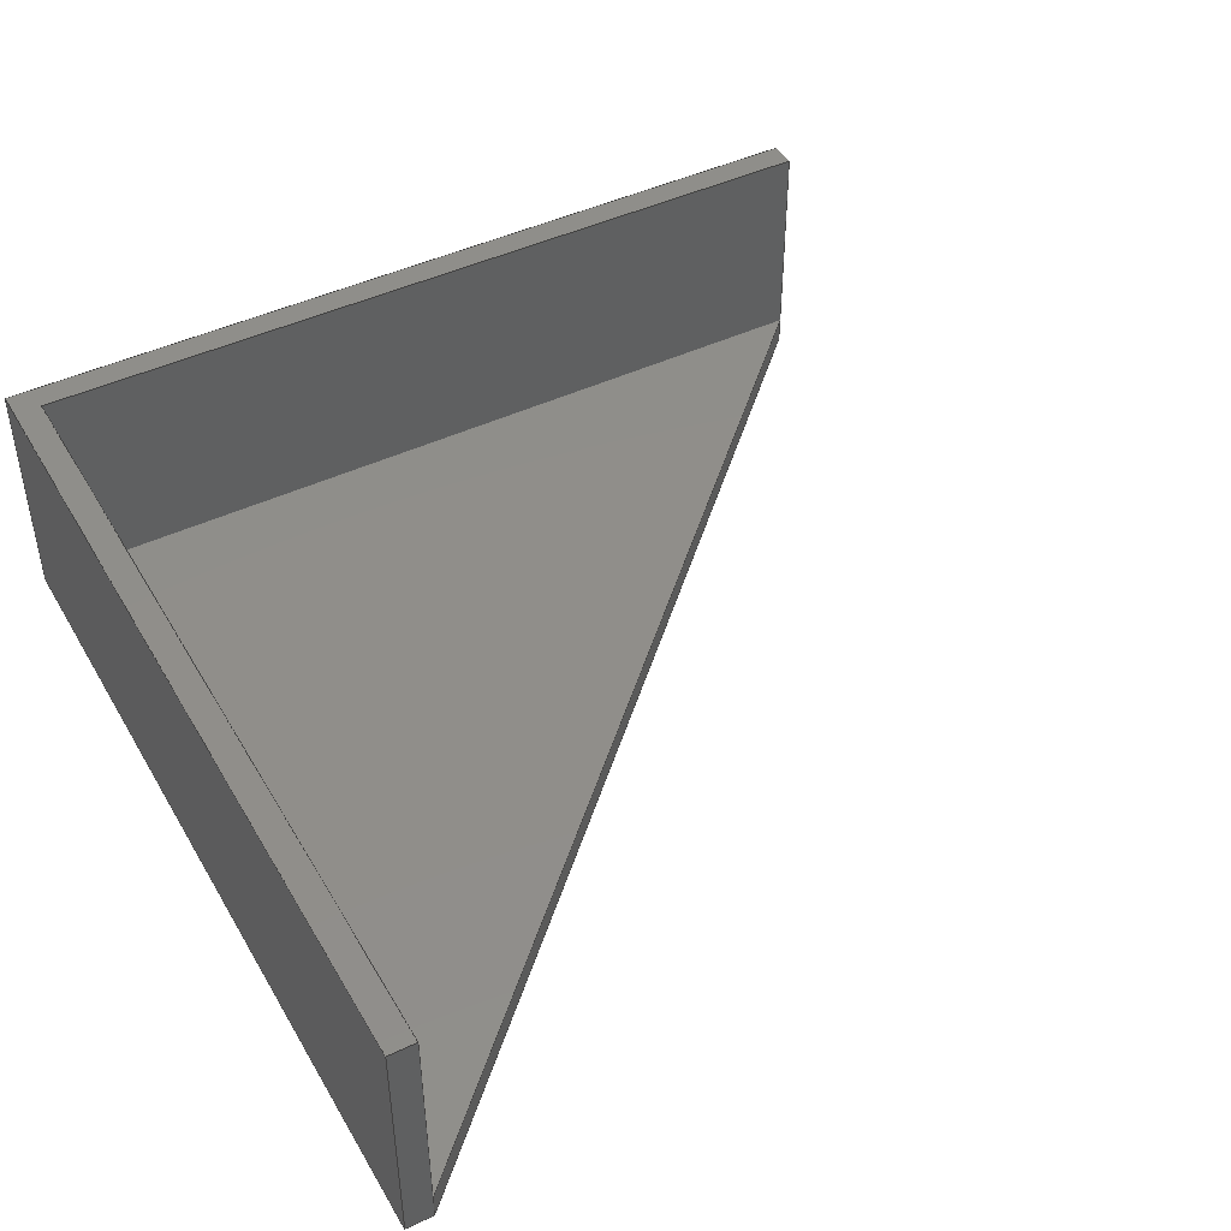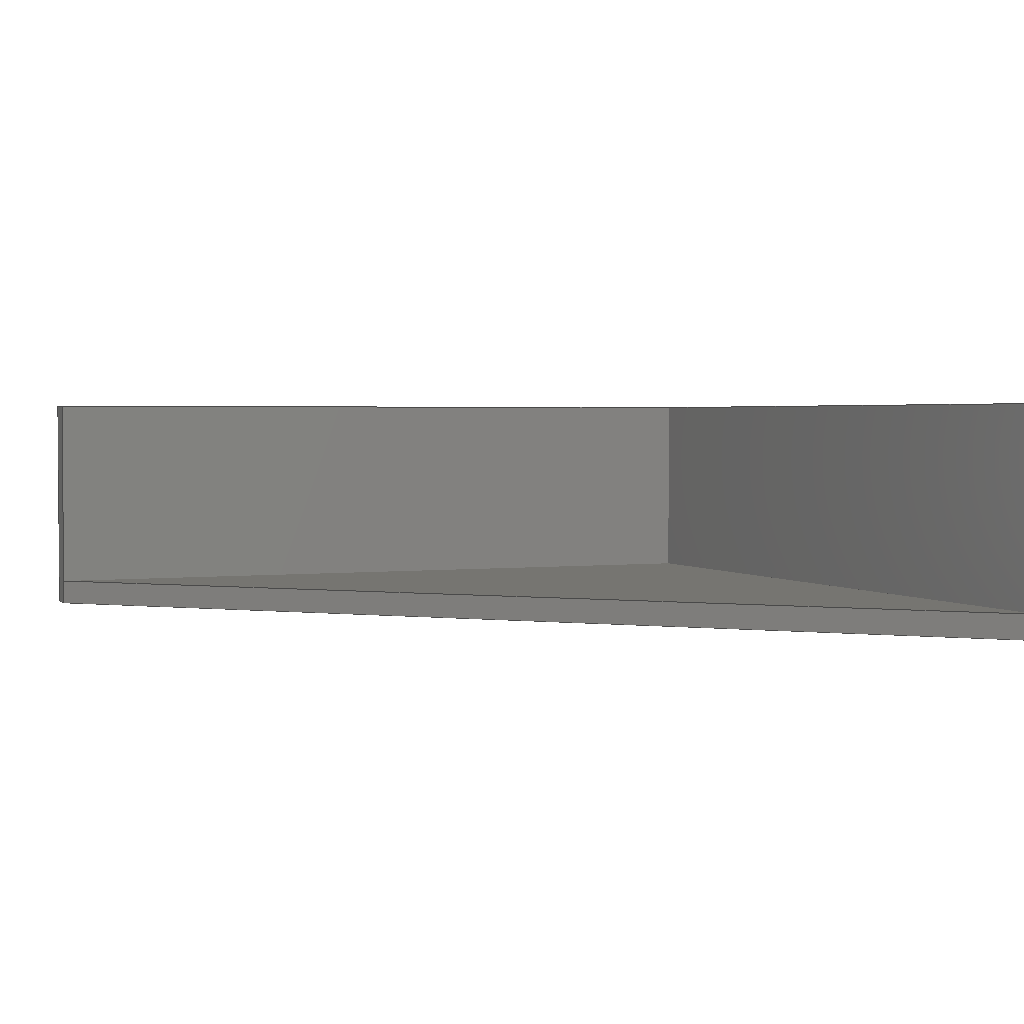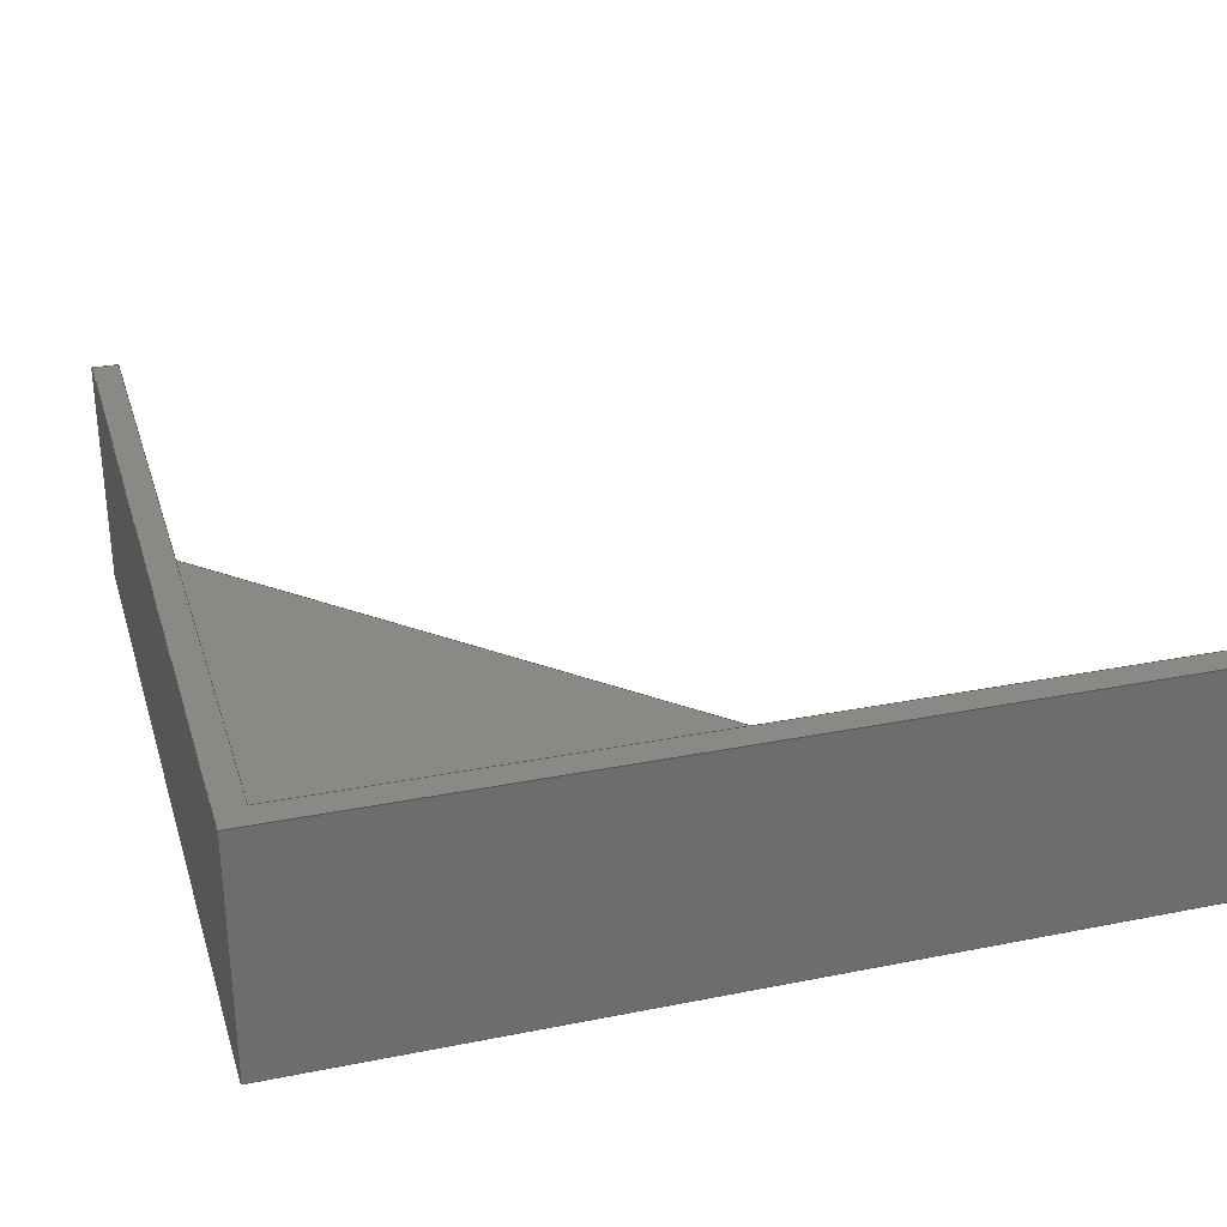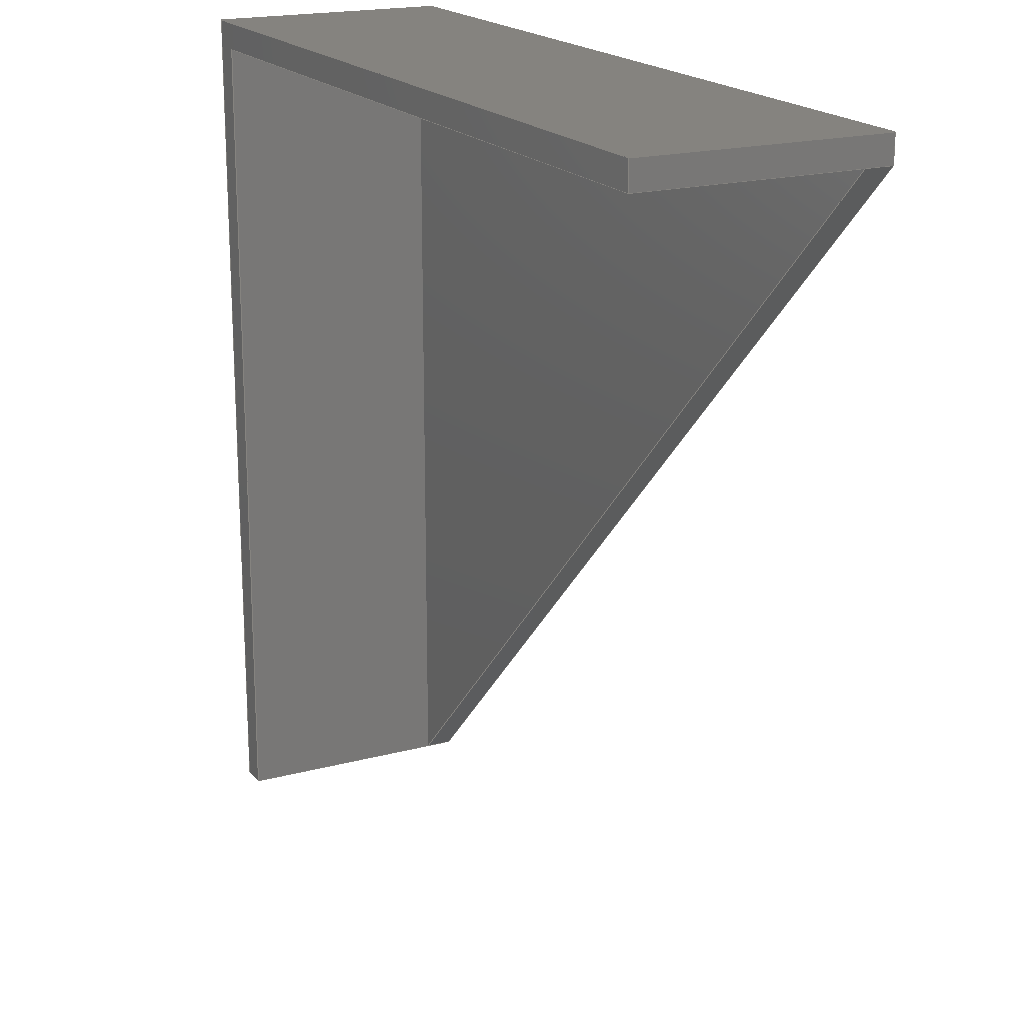
<metadata>
{"format":"step","ext":"stp","renderer":"f3d","projection":"perspective","resolution":1024,"background":"white","views":[{"elev":45.3,"azim":151.4,"up":"+Y"},{"elev":2.5,"azim":-112.7,"up":"+Y"},{"elev":29.9,"azim":73.8,"up":"+Y"},{"elev":18.9,"azim":-117.0,"up":"+Z"}]}
</metadata>
<code>
ISO-10303-21;
DATA;
#1=MECHANICAL_DESIGN_GEOMETRIC_PRESENTATION_REPRESENTATION('',(#4),#296);
#2=SHAPE_REPRESENTATION_RELATIONSHIP('SRR','None',#307,#3);
#3=ADVANCED_BREP_SHAPE_REPRESENTATION('',(#5),#295);
#4=STYLED_ITEM('',(#316),#5);
#5=MANIFOLD_SOLID_BREP('Solid1',#170);
#6=FACE_OUTER_BOUND('',#16,.T.);
#7=FACE_OUTER_BOUND('',#17,.T.);
#8=FACE_OUTER_BOUND('',#18,.T.);
#9=FACE_OUTER_BOUND('',#19,.T.);
#10=FACE_OUTER_BOUND('',#20,.T.);
#11=FACE_OUTER_BOUND('',#21,.T.);
#12=FACE_OUTER_BOUND('',#22,.T.);
#13=FACE_OUTER_BOUND('',#23,.T.);
#14=FACE_OUTER_BOUND('',#24,.T.);
#15=FACE_OUTER_BOUND('',#25,.T.);
#16=EDGE_LOOP('',(#106,#107,#108,#109));
#17=EDGE_LOOP('',(#110,#111,#112));
#18=EDGE_LOOP('',(#113,#114,#115,#116));
#19=EDGE_LOOP('',(#117,#118,#119,#120,#121));
#20=EDGE_LOOP('',(#122,#123,#124,#125));
#21=EDGE_LOOP('',(#126,#127,#128,#129));
#22=EDGE_LOOP('',(#130,#131,#132,#133,#134));
#23=EDGE_LOOP('',(#135,#136,#137,#138));
#24=EDGE_LOOP('',(#139,#140,#141,#142,#143,#144));
#25=EDGE_LOOP('',(#145,#146,#147,#148,#149));
#26=LINE('',#250,#48);
#27=LINE('',#252,#49);
#28=LINE('',#254,#50);
#29=LINE('',#255,#51);
#30=LINE('',#258,#52);
#31=LINE('',#259,#53);
#32=LINE('',#262,#54);
#33=LINE('',#264,#55);
#34=LINE('',#265,#56);
#35=LINE('',#268,#57);
#36=LINE('',#270,#58);
#37=LINE('',#271,#59);
#38=LINE('',#274,#60);
#39=LINE('',#276,#61);
#40=LINE('',#277,#62);
#41=LINE('',#280,#63);
#42=LINE('',#282,#64);
#43=LINE('',#283,#65);
#44=LINE('',#285,#66);
#45=LINE('',#287,#67);
#46=LINE('',#288,#68);
#47=LINE('',#290,#69);
#48=VECTOR('',#206,0.3937);
#49=VECTOR('',#207,0.3937);
#50=VECTOR('',#208,0.3937);
#51=VECTOR('',#209,0.3937);
#52=VECTOR('',#212,0.3937);
#53=VECTOR('',#213,0.3937);
#54=VECTOR('',#216,0.3937);
#55=VECTOR('',#217,0.3937);
#56=VECTOR('',#218,0.3937);
#57=VECTOR('',#221,0.3937);
#58=VECTOR('',#222,0.3937);
#59=VECTOR('',#223,0.3937);
#60=VECTOR('',#226,0.3937);
#61=VECTOR('',#227,0.3937);
#62=VECTOR('',#228,0.3937);
#63=VECTOR('',#231,0.3937);
#64=VECTOR('',#232,0.3937);
#65=VECTOR('',#233,0.3937);
#66=VECTOR('',#236,0.3937);
#67=VECTOR('',#237,0.3937);
#68=VECTOR('',#238,0.3937);
#69=VECTOR('',#241,0.3937);
#70=VERTEX_POINT('',#248);
#71=VERTEX_POINT('',#249);
#72=VERTEX_POINT('',#251);
#73=VERTEX_POINT('',#253);
#74=VERTEX_POINT('',#257);
#75=VERTEX_POINT('',#261);
#76=VERTEX_POINT('',#263);
#77=VERTEX_POINT('',#267);
#78=VERTEX_POINT('',#269);
#79=VERTEX_POINT('',#273);
#80=VERTEX_POINT('',#275);
#81=VERTEX_POINT('',#279);
#82=VERTEX_POINT('',#281);
#83=VERTEX_POINT('',#286);
#84=EDGE_CURVE('',#70,#71,#26,.T.);
#85=EDGE_CURVE('',#70,#72,#27,.T.);
#86=EDGE_CURVE('',#73,#72,#28,.T.);
#87=EDGE_CURVE('',#71,#73,#29,.T.);
#88=EDGE_CURVE('',#74,#72,#30,.T.);
#89=EDGE_CURVE('',#73,#74,#31,.T.);
#90=EDGE_CURVE('',#74,#75,#32,.T.);
#91=EDGE_CURVE('',#76,#75,#33,.T.);
#92=EDGE_CURVE('',#73,#76,#34,.T.);
#93=EDGE_CURVE('',#77,#71,#35,.T.);
#94=EDGE_CURVE('',#78,#76,#36,.T.);
#95=EDGE_CURVE('',#77,#78,#37,.T.);
#96=EDGE_CURVE('',#79,#77,#38,.T.);
#97=EDGE_CURVE('',#80,#78,#39,.T.);
#98=EDGE_CURVE('',#79,#80,#40,.T.);
#99=EDGE_CURVE('',#81,#79,#41,.T.);
#100=EDGE_CURVE('',#82,#80,#42,.T.);
#101=EDGE_CURVE('',#81,#82,#43,.T.);
#102=EDGE_CURVE('',#70,#81,#44,.T.);
#103=EDGE_CURVE('',#83,#82,#45,.T.);
#104=EDGE_CURVE('',#72,#83,#46,.T.);
#105=EDGE_CURVE('',#75,#83,#47,.T.);
#106=ORIENTED_EDGE('',*,*,#84,.F.);
#107=ORIENTED_EDGE('',*,*,#85,.T.);
#108=ORIENTED_EDGE('',*,*,#86,.F.);
#109=ORIENTED_EDGE('',*,*,#87,.F.);
#110=ORIENTED_EDGE('',*,*,#88,.F.);
#111=ORIENTED_EDGE('',*,*,#89,.F.);
#112=ORIENTED_EDGE('',*,*,#86,.T.);
#113=ORIENTED_EDGE('',*,*,#89,.T.);
#114=ORIENTED_EDGE('',*,*,#90,.T.);
#115=ORIENTED_EDGE('',*,*,#91,.F.);
#116=ORIENTED_EDGE('',*,*,#92,.F.);
#117=ORIENTED_EDGE('',*,*,#93,.T.);
#118=ORIENTED_EDGE('',*,*,#87,.T.);
#119=ORIENTED_EDGE('',*,*,#92,.T.);
#120=ORIENTED_EDGE('',*,*,#94,.F.);
#121=ORIENTED_EDGE('',*,*,#95,.F.);
#122=ORIENTED_EDGE('',*,*,#96,.T.);
#123=ORIENTED_EDGE('',*,*,#95,.T.);
#124=ORIENTED_EDGE('',*,*,#97,.F.);
#125=ORIENTED_EDGE('',*,*,#98,.F.);
#126=ORIENTED_EDGE('',*,*,#99,.T.);
#127=ORIENTED_EDGE('',*,*,#98,.T.);
#128=ORIENTED_EDGE('',*,*,#100,.F.);
#129=ORIENTED_EDGE('',*,*,#101,.F.);
#130=ORIENTED_EDGE('',*,*,#102,.T.);
#131=ORIENTED_EDGE('',*,*,#101,.T.);
#132=ORIENTED_EDGE('',*,*,#103,.F.);
#133=ORIENTED_EDGE('',*,*,#104,.F.);
#134=ORIENTED_EDGE('',*,*,#85,.F.);
#135=ORIENTED_EDGE('',*,*,#88,.T.);
#136=ORIENTED_EDGE('',*,*,#104,.T.);
#137=ORIENTED_EDGE('',*,*,#105,.F.);
#138=ORIENTED_EDGE('',*,*,#90,.F.);
#139=ORIENTED_EDGE('',*,*,#91,.T.);
#140=ORIENTED_EDGE('',*,*,#105,.T.);
#141=ORIENTED_EDGE('',*,*,#103,.T.);
#142=ORIENTED_EDGE('',*,*,#100,.T.);
#143=ORIENTED_EDGE('',*,*,#97,.T.);
#144=ORIENTED_EDGE('',*,*,#94,.T.);
#145=ORIENTED_EDGE('',*,*,#93,.F.);
#146=ORIENTED_EDGE('',*,*,#96,.F.);
#147=ORIENTED_EDGE('',*,*,#99,.F.);
#148=ORIENTED_EDGE('',*,*,#102,.F.);
#149=ORIENTED_EDGE('',*,*,#84,.T.);
#150=PLANE('',#192);
#151=PLANE('',#193);
#152=PLANE('',#194);
#153=PLANE('',#195);
#154=PLANE('',#196);
#155=PLANE('',#197);
#156=PLANE('',#198);
#157=PLANE('',#199);
#158=PLANE('',#200);
#159=PLANE('',#201);
#160=ADVANCED_FACE('',(#6),#150,.T.);
#161=ADVANCED_FACE('',(#7),#151,.T.);
#162=ADVANCED_FACE('',(#8),#152,.T.);
#163=ADVANCED_FACE('',(#9),#153,.T.);
#164=ADVANCED_FACE('',(#10),#154,.T.);
#165=ADVANCED_FACE('',(#11),#155,.T.);
#166=ADVANCED_FACE('',(#12),#156,.T.);
#167=ADVANCED_FACE('',(#13),#157,.T.);
#168=ADVANCED_FACE('',(#14),#158,.T.);
#169=ADVANCED_FACE('',(#15),#159,.F.);
#170=CLOSED_SHELL('',(#160,#161,#162,#163,#164,#165,#166,#167,#168,#169));
#171=DERIVED_UNIT_ELEMENT(#173,1);
#172=DERIVED_UNIT_ELEMENT(#301,-3);
#173=(
CONVERSION_BASED_UNIT('gram',#175)
MASS_UNIT()
NAMED_UNIT(#298)
);
#174=(
MASS_UNIT()
NAMED_UNIT(*)
SI_UNIT(.KILO.,.GRAM.)
);
#175=MASS_MEASURE_WITH_UNIT(MASS_MEASURE(0.001),#174);
#176=DERIVED_UNIT((#171,#172));
#177=MEASURE_REPRESENTATION_ITEM('density measure',
POSITIVE_RATIO_MEASURE(1),#176);
#178=PROPERTY_DEFINITION_REPRESENTATION(#183,#180);
#179=PROPERTY_DEFINITION_REPRESENTATION(#184,#181);
#180=REPRESENTATION('material name',(#182),#295);
#181=REPRESENTATION('density',(#177),#295);
#182=DESCRIPTIVE_REPRESENTATION_ITEM('Generic','Generic');
#183=PROPERTY_DEFINITION('material property','material name',#309);
#184=PROPERTY_DEFINITION('material property','density of part',#309);
#185=DATE_TIME_ROLE('creation_date');
#186=APPLIED_DATE_AND_TIME_ASSIGNMENT(#187,#185,(#309));
#187=DATE_AND_TIME(#188,#189);
#188=CALENDAR_DATE(2025,27,1);
#189=LOCAL_TIME(0,0,0,#190);
#190=COORDINATED_UNIVERSAL_TIME_OFFSET(0,0,.BEHIND.);
#191=AXIS2_PLACEMENT_3D('',#246,#202,#203);
#192=AXIS2_PLACEMENT_3D('',#247,#204,#205);
#193=AXIS2_PLACEMENT_3D('',#256,#210,#211);
#194=AXIS2_PLACEMENT_3D('',#260,#214,#215);
#195=AXIS2_PLACEMENT_3D('',#266,#219,#220);
#196=AXIS2_PLACEMENT_3D('',#272,#224,#225);
#197=AXIS2_PLACEMENT_3D('',#278,#229,#230);
#198=AXIS2_PLACEMENT_3D('',#284,#234,#235);
#199=AXIS2_PLACEMENT_3D('',#289,#239,#240);
#200=AXIS2_PLACEMENT_3D('',#291,#242,#243);
#201=AXIS2_PLACEMENT_3D('',#292,#244,#245);
#202=DIRECTION('axis',(0,0,1));
#203=DIRECTION('refdir',(1,0,0));
#204=DIRECTION('center_axis',(-0.7071,0,-0.7071));
#205=DIRECTION('ref_axis',(-0.7071,0,0.7071));
#206=DIRECTION('',(0.7071,0,-0.7071));
#207=DIRECTION('',(0,1,0));
#208=DIRECTION('',(-0.7071,0,0.7071));
#209=DIRECTION('',(0,1,0));
#210=DIRECTION('center_axis',(0,1,0));
#211=DIRECTION('ref_axis',(0,0,1));
#212=DIRECTION('',(-1,0,1.015e-16));
#213=DIRECTION('',(0,0,1));
#214=DIRECTION('center_axis',(-1,0,0));
#215=DIRECTION('ref_axis',(0,0,1));
#216=DIRECTION('',(0,1,0));
#217=DIRECTION('',(0,0,1));
#218=DIRECTION('',(0,1,0));
#219=DIRECTION('center_axis',(0,0,-1));
#220=DIRECTION('ref_axis',(-1,0,0));
#221=DIRECTION('',(-1,0,0));
#222=DIRECTION('',(-1,0,0));
#223=DIRECTION('',(0,1,0));
#224=DIRECTION('center_axis',(1,0,-1.119e-14));
#225=DIRECTION('ref_axis',(-1.119e-14,0,-1));
#226=DIRECTION('',(-1.119e-14,0,-1));
#227=DIRECTION('',(-1.119e-14,0,-1));
#228=DIRECTION('',(0,1,0));
#229=DIRECTION('center_axis',(0,0,1));
#230=DIRECTION('ref_axis',(1,0,0));
#231=DIRECTION('',(1,0,0));
#232=DIRECTION('',(1,0,0));
#233=DIRECTION('',(0,1,0));
#234=DIRECTION('center_axis',(-1,0,1.119e-14));
#235=DIRECTION('ref_axis',(1.119e-14,0,1));
#236=DIRECTION('',(1.119e-14,0,1));
#237=DIRECTION('',(1.119e-14,0,1));
#238=DIRECTION('',(0,1,0));
#239=DIRECTION('center_axis',(-1.015e-16,0,-1));
#240=DIRECTION('ref_axis',(-1,0,1.015e-16));
#241=DIRECTION('',(-1,0,1.015e-16));
#242=DIRECTION('center_axis',(0,1,0));
#243=DIRECTION('ref_axis',(0,0,1));
#244=DIRECTION('center_axis',(0,1,0));
#245=DIRECTION('ref_axis',(0,0,1));
#246=CARTESIAN_POINT('',(0,0,0));
#247=CARTESIAN_POINT('Origin',(-0.125,0,-4));
#248=CARTESIAN_POINT('',(-4,0,-0.125));
#249=CARTESIAN_POINT('',(-0.125,0,-4));
#250=CARTESIAN_POINT('',(-4,0,-0.125));
#251=CARTESIAN_POINT('',(-4,0.125,-0.125));
#252=CARTESIAN_POINT('',(-4,0,-0.125));
#253=CARTESIAN_POINT('',(-0.125,0.125,-4));
#254=CARTESIAN_POINT('',(-4,0.125,-0.125));
#255=CARTESIAN_POINT('',(-0.125,0,-4));
#256=CARTESIAN_POINT('Origin',(-2.062,0.125,-2.062));
#257=CARTESIAN_POINT('',(-0.125,0.125,-0.125));
#258=CARTESIAN_POINT('',(-1.094,0.125,-0.125));
#259=CARTESIAN_POINT('',(-0.125,0.125,-3.031));
#260=CARTESIAN_POINT('Origin',(-0.125,0,-4));
#261=CARTESIAN_POINT('',(-0.125,1.125,-0.125));
#262=CARTESIAN_POINT('',(-0.125,0,-0.125));
#263=CARTESIAN_POINT('',(-0.125,1.125,-4));
#264=CARTESIAN_POINT('',(-0.125,1.125,-4));
#265=CARTESIAN_POINT('',(-0.125,0,-4));
#266=CARTESIAN_POINT('Origin',(0,0,-4));
#267=CARTESIAN_POINT('',(0,0,-4));
#268=CARTESIAN_POINT('',(0,0,-4));
#269=CARTESIAN_POINT('',(0,1.125,-4));
#270=CARTESIAN_POINT('',(0,1.125,-4));
#271=CARTESIAN_POINT('',(0,0,-4));
#272=CARTESIAN_POINT('Origin',(0,0,0));
#273=CARTESIAN_POINT('',(0,0,0));
#274=CARTESIAN_POINT('',(0,0,0));
#275=CARTESIAN_POINT('',(0,1.125,0));
#276=CARTESIAN_POINT('',(0,1.125,0));
#277=CARTESIAN_POINT('',(0,0,0));
#278=CARTESIAN_POINT('Origin',(-4,0,0));
#279=CARTESIAN_POINT('',(-4,0,0));
#280=CARTESIAN_POINT('',(-4,0,0));
#281=CARTESIAN_POINT('',(-4,1.125,0));
#282=CARTESIAN_POINT('',(-4,1.125,0));
#283=CARTESIAN_POINT('',(-4,0,0));
#284=CARTESIAN_POINT('Origin',(-4,0,-0.125));
#285=CARTESIAN_POINT('',(-4,0,-0.125));
#286=CARTESIAN_POINT('',(-4,1.125,-0.125));
#287=CARTESIAN_POINT('',(-4,1.125,-0.125));
#288=CARTESIAN_POINT('',(-4,0,-0.125));
#289=CARTESIAN_POINT('Origin',(-0.125,0,-0.125));
#290=CARTESIAN_POINT('',(-0.125,1.125,-0.125));
#291=CARTESIAN_POINT('Origin',(-2,1.125,-2));
#292=CARTESIAN_POINT('Origin',(-2,0,-2));
#293=UNCERTAINTY_MEASURE_WITH_UNIT(LENGTH_MEASURE(0.0003937),
#299,'DISTANCE_ACCURACY_VALUE',
'Maximum model space distance between geometric entities at asserted c
onnectivities');
#294=UNCERTAINTY_MEASURE_WITH_UNIT(LENGTH_MEASURE(0.0003937),
#299,'DISTANCE_ACCURACY_VALUE',
'Maximum model space distance between geometric entities at asserted c
onnectivities');
#295=(
GEOMETRIC_REPRESENTATION_CONTEXT(3)
GLOBAL_UNCERTAINTY_ASSIGNED_CONTEXT((#293))
GLOBAL_UNIT_ASSIGNED_CONTEXT((#299,#303,#304))
REPRESENTATION_CONTEXT('','3D')
);
#296=(
GEOMETRIC_REPRESENTATION_CONTEXT(3)
GLOBAL_UNCERTAINTY_ASSIGNED_CONTEXT((#294))
GLOBAL_UNIT_ASSIGNED_CONTEXT((#299,#303,#304))
REPRESENTATION_CONTEXT('','3D')
);
#297=DIMENSIONAL_EXPONENTS(1,0,0,0,0,0,0);
#298=DIMENSIONAL_EXPONENTS(0,1,0,0,0,0,0);
#299=(
CONVERSION_BASED_UNIT('inch',#302)
LENGTH_UNIT()
NAMED_UNIT(#297)
);
#300=(
LENGTH_UNIT()
NAMED_UNIT(*)
SI_UNIT(.MILLI.,.METRE.)
);
#301=(
LENGTH_UNIT()
NAMED_UNIT(*)
SI_UNIT(.CENTI.,.METRE.)
);
#302=LENGTH_MEASURE_WITH_UNIT(LENGTH_MEASURE(25.4),#300);
#303=(
NAMED_UNIT(*)
PLANE_ANGLE_UNIT()
SI_UNIT($,.RADIAN.)
);
#304=(
NAMED_UNIT(*)
SI_UNIT($,.STERADIAN.)
SOLID_ANGLE_UNIT()
);
#305=SHAPE_DEFINITION_REPRESENTATION(#306,#307);
#306=PRODUCT_DEFINITION_SHAPE('',$,#309);
#307=SHAPE_REPRESENTATION('',(#191),#295);
#308=PRODUCT_DEFINITION_CONTEXT('part definition',#313,'design');
#309=PRODUCT_DEFINITION('Right Angle Gig','RightAngleJigV1',#310,#308);
#310=PRODUCT_DEFINITION_FORMATION('',$,#315);
#311=PRODUCT_RELATED_PRODUCT_CATEGORY('RightAngleJigV1',
'RightAngleJigV1',(#315));
#312=APPLICATION_PROTOCOL_DEFINITION('international standard',
'automotive_design',2009,#313);
#313=APPLICATION_CONTEXT(
'Core Data for Automotive Mechanical Design Process');
#314=PRODUCT_CONTEXT('part definition',#313,'mechanical');
#315=PRODUCT('Right Angle Gig','RightAngleJigV1',$,(#314));
#316=PRESENTATION_STYLE_ASSIGNMENT((#317));
#317=SURFACE_STYLE_USAGE(.BOTH.,#320);
#318=SURFACE_STYLE_RENDERING_WITH_PROPERTIES($,#324,(#319));
#319=SURFACE_STYLE_TRANSPARENT(0);
#320=SURFACE_SIDE_STYLE('',(#321,#318));
#321=SURFACE_STYLE_FILL_AREA(#322);
#322=FILL_AREA_STYLE('',(#323));
#323=FILL_AREA_STYLE_COLOUR('',#324);
#324=COLOUR_RGB('',0.749,0.749,0.749);
ENDSEC;
END-ISO-10303-21;

</code>
